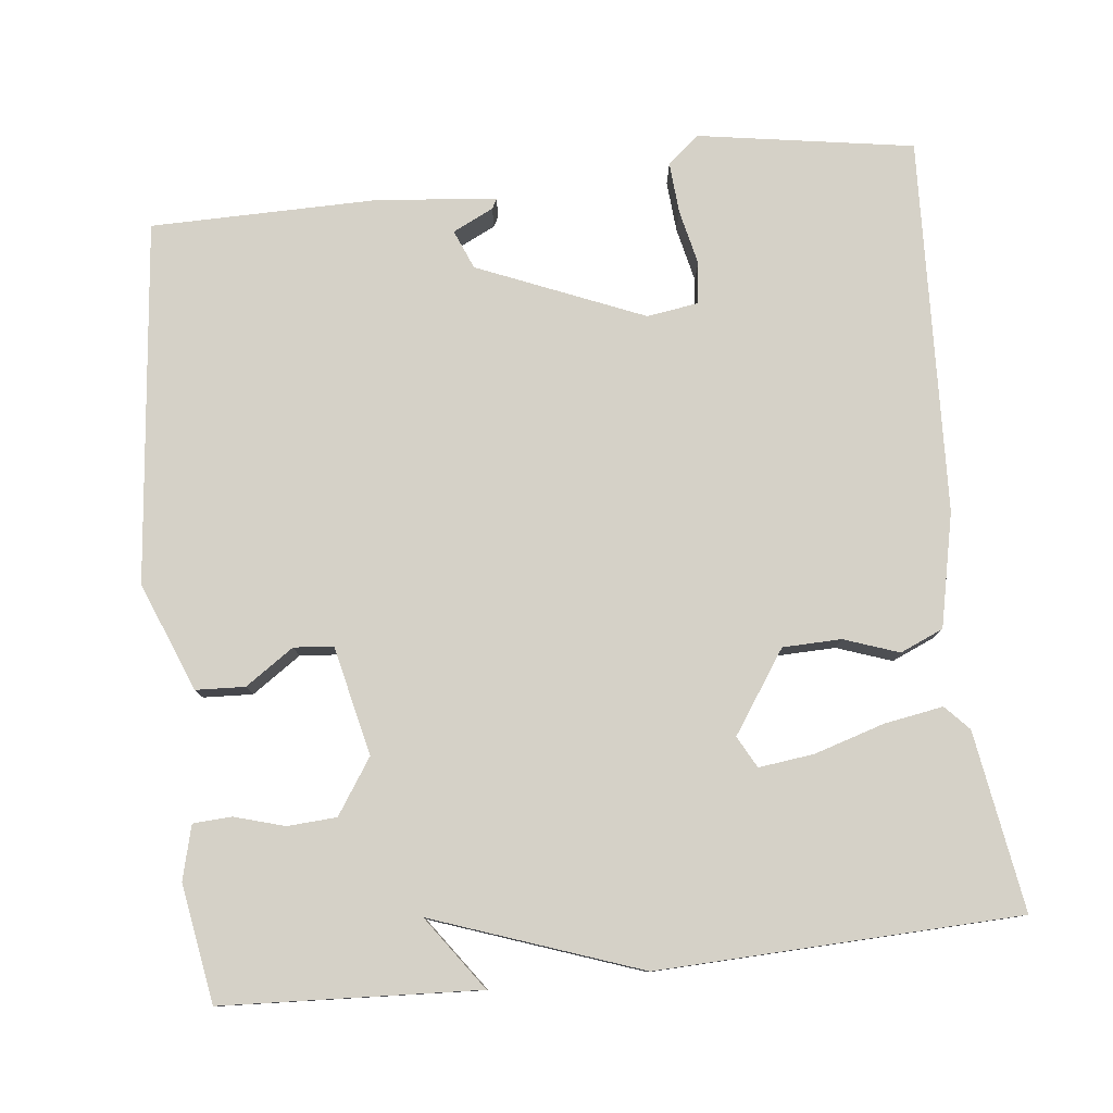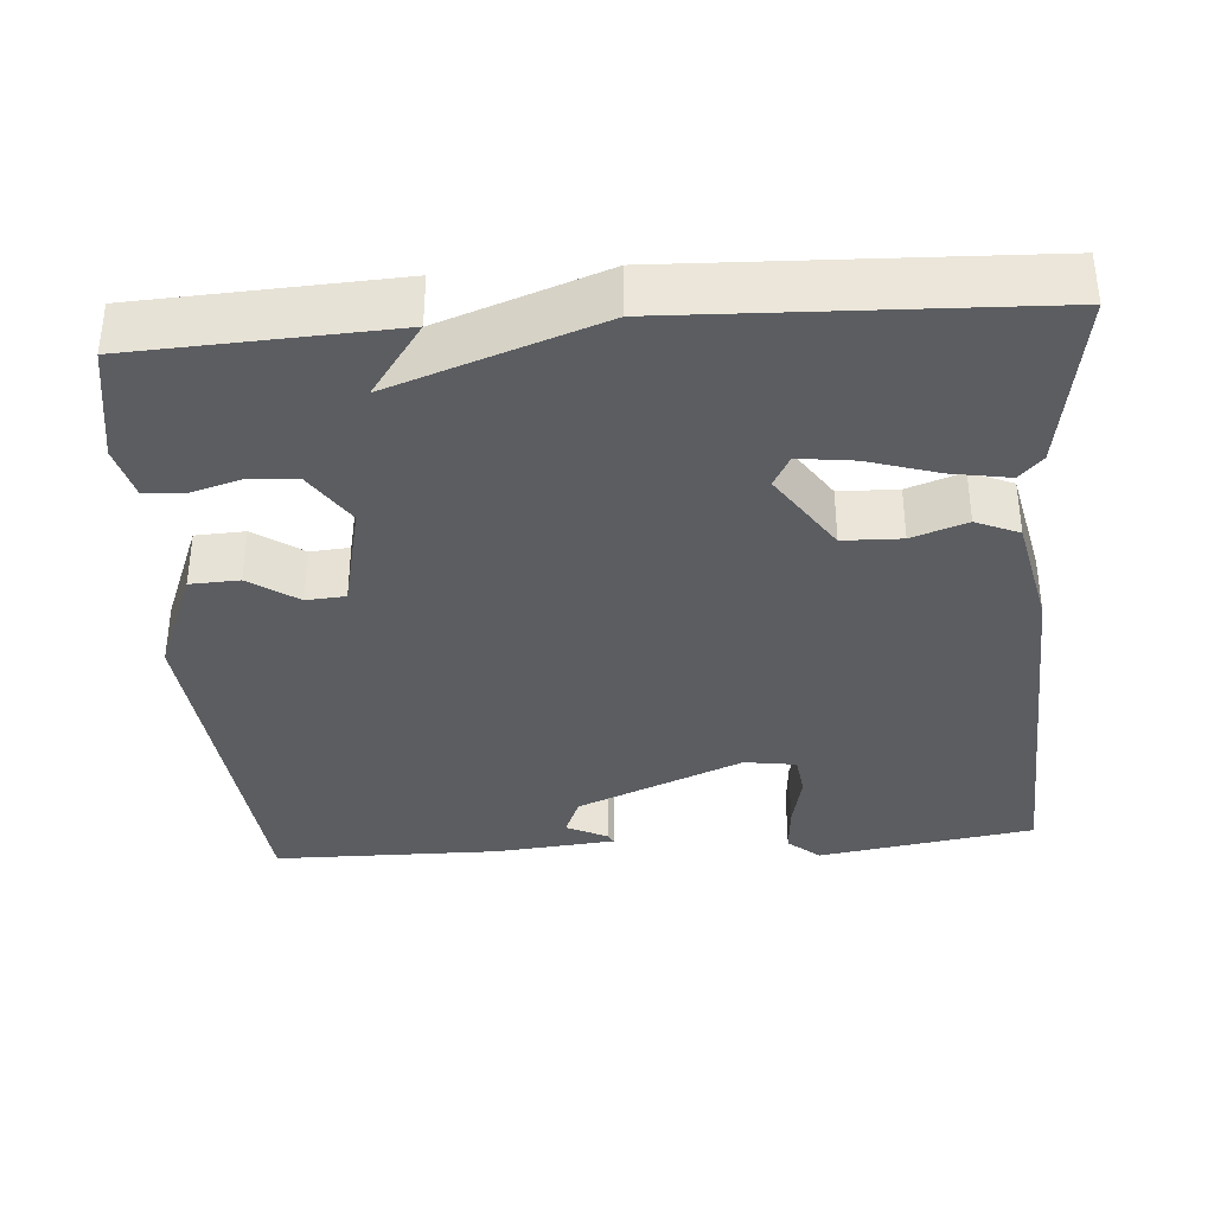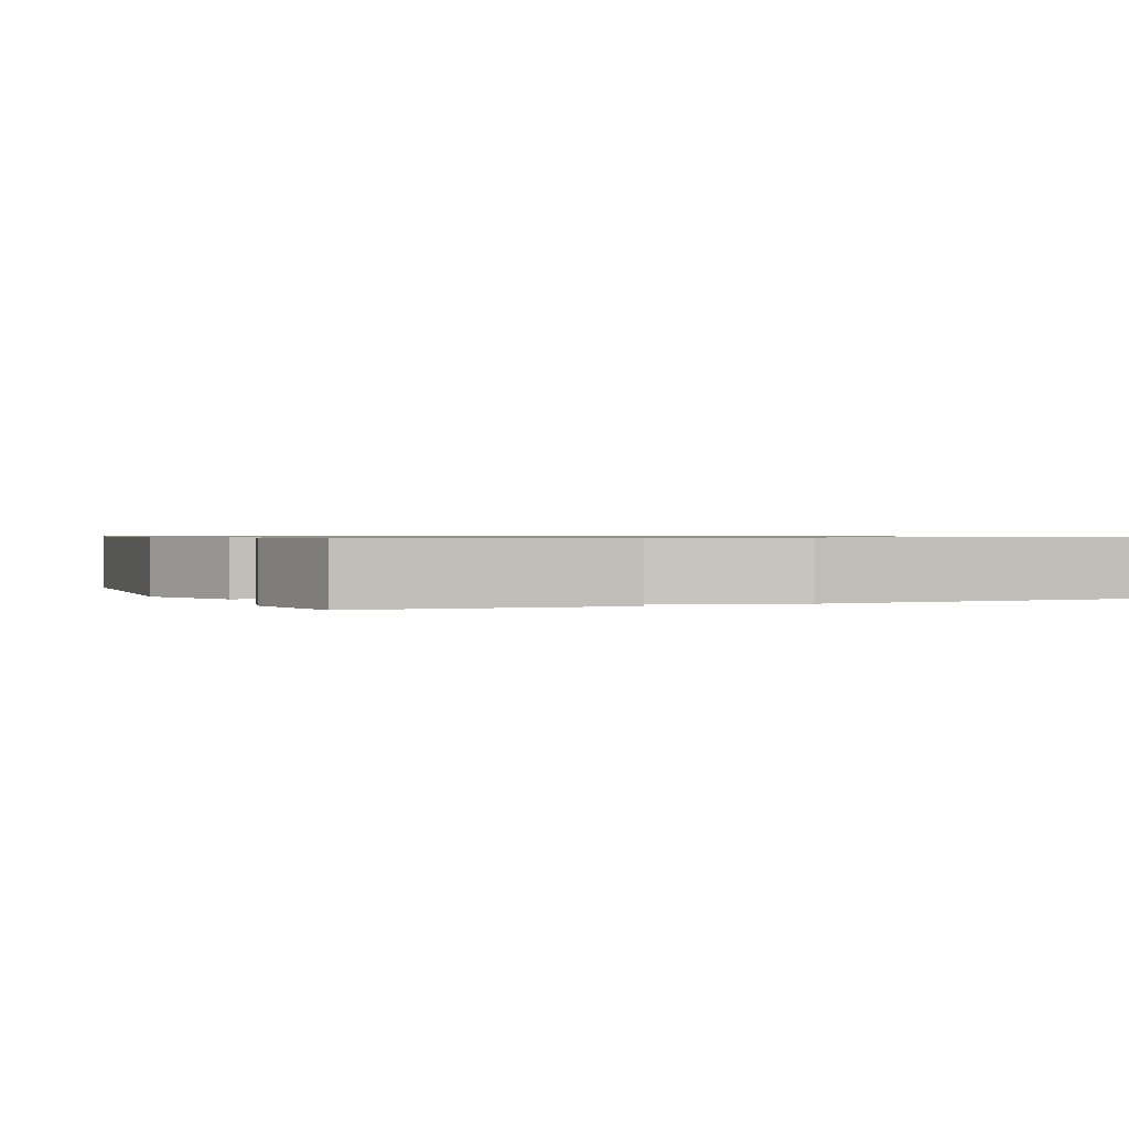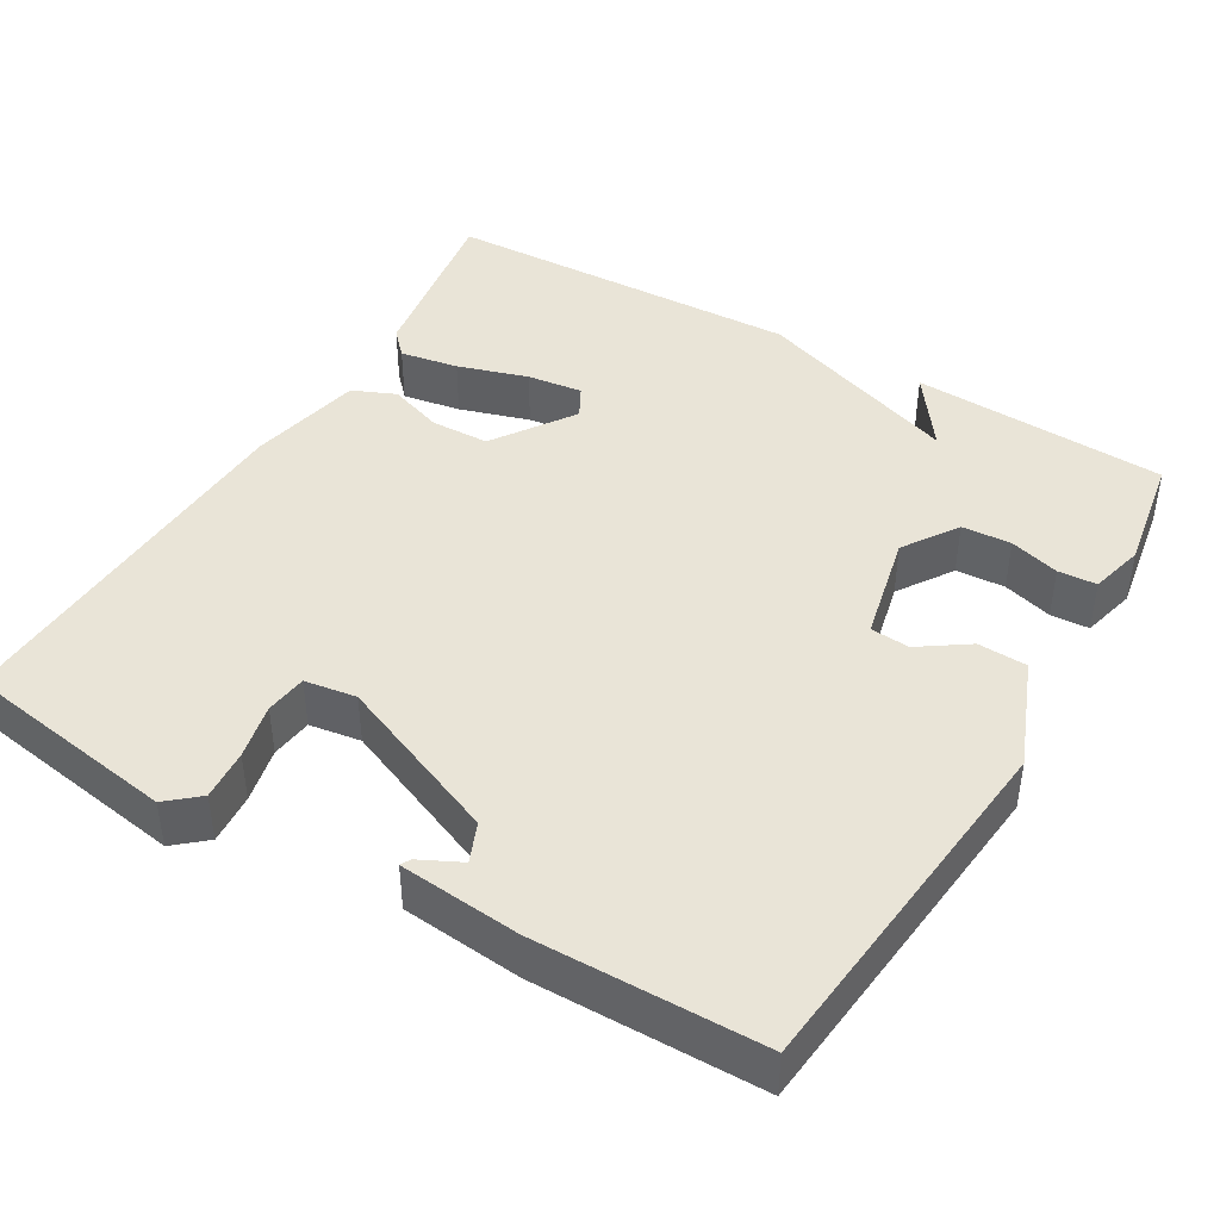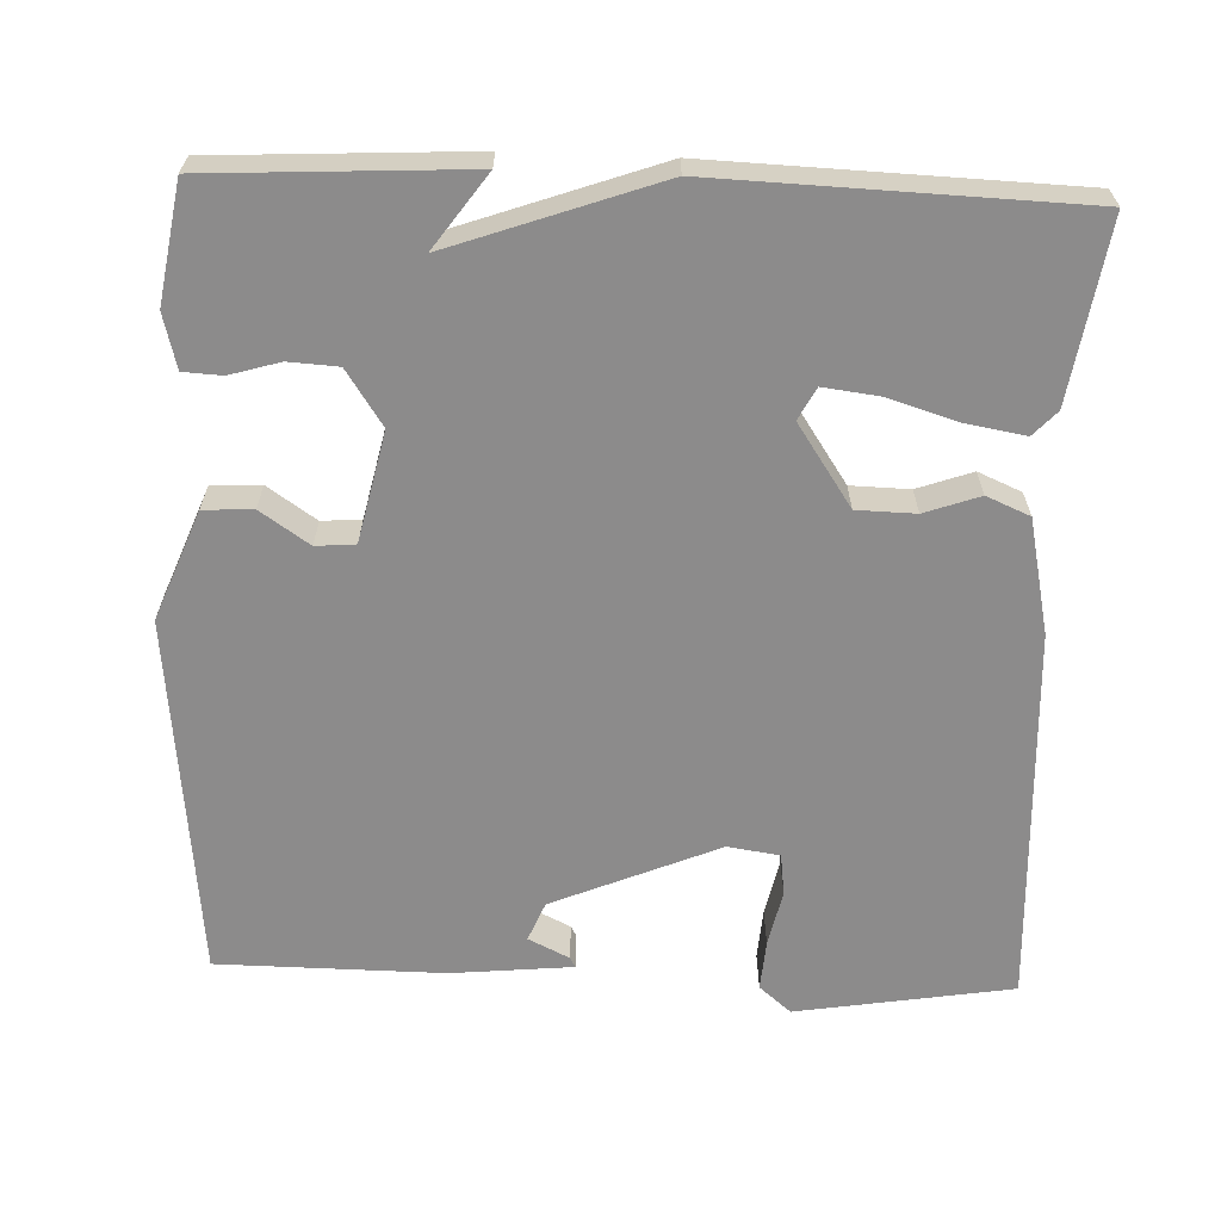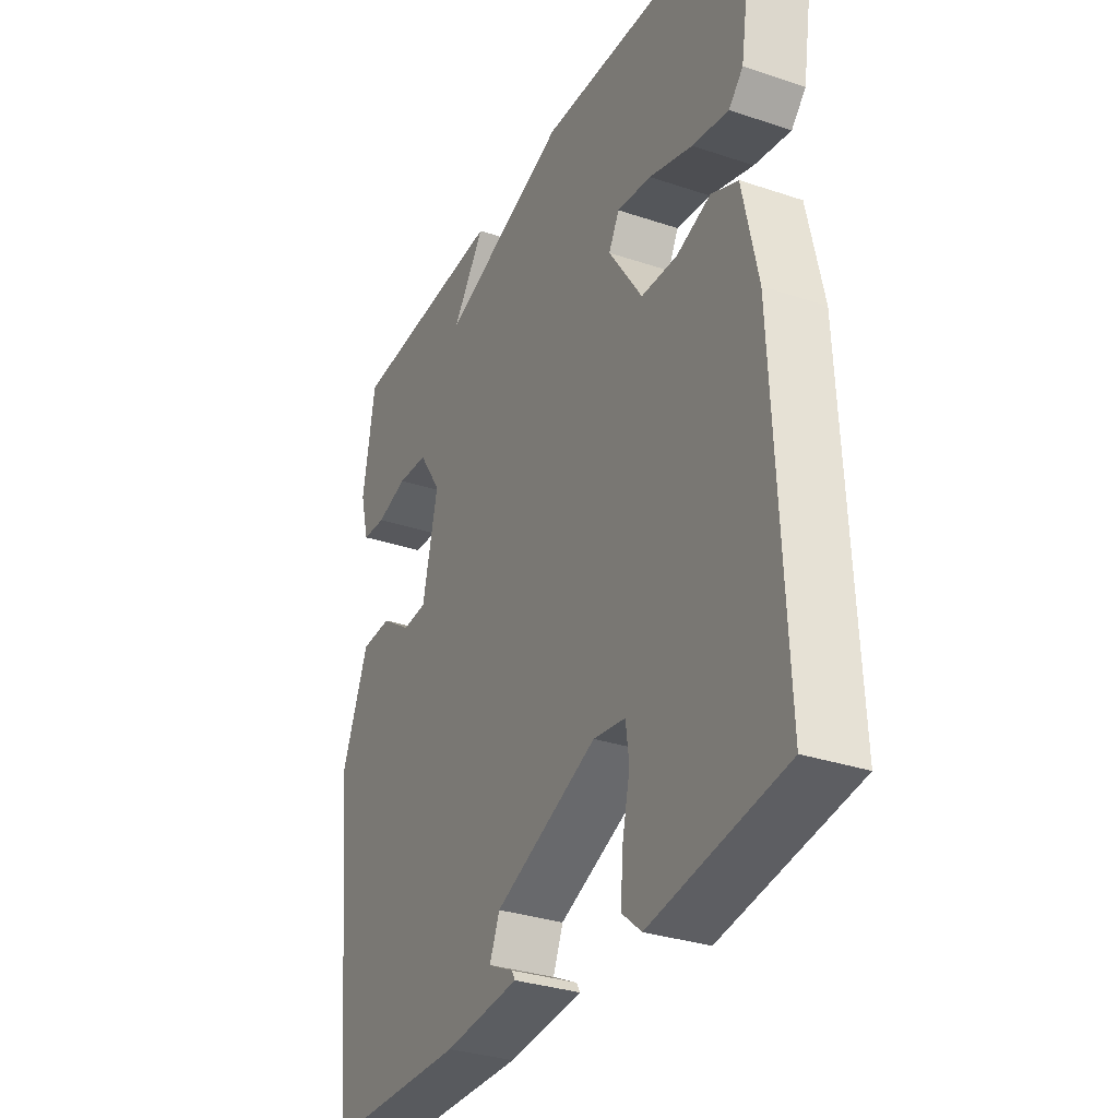
<metadata>
{"format":"obj","ext":"obj","renderer":"f3d","projection":"perspective","resolution":1024,"background":"white","views":[{"elev":78.8,"azim":-6.3,"up":"+Y"},{"elev":-36.2,"azim":4.2,"up":"+Y"},{"elev":0.8,"azim":-23.7,"up":"+Y"},{"elev":43.1,"azim":-149.6,"up":"+Y"},{"elev":-64.0,"azim":-2.1,"up":"+Y"},{"elev":-31.6,"azim":64.5,"up":"+Z"}]}
</metadata>
<code>
v -0.5 0.07 -0.5
v -0.548 0.07 -0.029
v -0.492 0.07 0.112
v -0.428 0.07 0.115
v -0.365 0.07 0.072
v -0.314 0.07 0.076
v -0.282 0.07 0.218
v -0.329 0.07 0.289
v -0.393 0.07 0.293
v -0.458 0.07 0.274
v -0.508 0.07 0.277
v -0.526 0.07 0.347
v -0.5 0.07 0.5
v -0.168 0.07 0.517
v -0.236 0.07 0.422
v 0.032 0.07 0.517
v 0.5 0.07 0.5
v 0.463 0.07 0.267
v 0.433 0.07 0.235
v 0.357 0.07 0.248
v 0.266 0.07 0.276
v 0.194 0.07 0.285
v 0.172 0.07 0.244
v 0.243 0.07 0.139
v 0.319 0.07 0.137
v 0.39 0.07 0.162
v 0.446 0.07 0.138
v 0.478 0.07 -0.01
v 0.5 0.07 -0.5
v 0.22 0.07 -0.545
v 0.179 0.07 -0.51
v 0.184 0.07 -0.444
v 0.2 0.07 -0.372
v 0.193 0.07 -0.318
v 0.126 0.07 -0.308
v -0.089 0.07 -0.398
v -0.11 0.07 -0.449
v -0.057 0.07 -0.475
v -0.05 0.07 -0.488
v -0.207 0.07 -0.503
v -0.5 0 -0.5
v -0.548 0 -0.029
v -0.492 0 0.112
v -0.428 0 0.115
v -0.365 0 0.072
v -0.314 0 0.076
v -0.282 0 0.218
v -0.329 0 0.289
v -0.393 0 0.293
v -0.458 0 0.274
v -0.508 0 0.277
v -0.526 0 0.347
v -0.5 0 0.5
v -0.168 0 0.517
v -0.236 0 0.422
v 0.032 0 0.517
v 0.5 0 0.5
v 0.463 0 0.267
v 0.433 0 0.235
v 0.357 0 0.248
v 0.266 0 0.276
v 0.194 0 0.285
v 0.172 0 0.244
v 0.243 0 0.139
v 0.319 0 0.137
v 0.39 0 0.162
v 0.446 0 0.138
v 0.478 0 -0.01
v 0.5 0 -0.5
v 0.22 0 -0.545
v 0.179 0 -0.51
v 0.184 0 -0.444
v 0.2 0 -0.372
v 0.193 0 -0.318
v 0.126 0 -0.308
v -0.089 0 -0.398
v -0.11 0 -0.449
v -0.057 0 -0.475
v -0.05 0 -0.488
v -0.207 0 -0.503
f 39 40 1
f 38 39 1
f 37 38 1
f 3 4 5
f 2 3 5
f 1 2 5
f 37 1 5
f 36 37 5
f 35 36 5 6
f 34 35 6 7
f 31 32 33
f 30 31 33
f 29 30 33
f 28 29 33
f 27 28 33
f 26 27 33
f 25 26 33
f 24 25 33 34
f 34 7 8
f 24 34 8
f 23 24 8
f 19 20 21
f 18 19 21
f 17 18 21
f 16 17 21
f 15 16 21 22
f 13 14 15
f 12 13 15
f 11 12 15
f 10 11 15
f 9 10 15
f 8 9 15 22
f 8 22 23
f 41 80 79
f 41 79 78
f 41 78 77
f 45 44 43
f 45 43 42
f 45 42 41
f 45 41 77
f 45 77 76
f 46 45 76 75
f 47 46 75 74
f 73 72 71
f 73 71 70
f 73 70 69
f 73 69 68
f 73 68 67
f 73 67 66
f 73 66 65
f 74 73 65 64
f 48 47 74
f 48 74 64
f 48 64 63
f 61 60 59
f 61 59 58
f 61 58 57
f 61 57 56
f 62 61 56 55
f 55 54 53
f 55 53 52
f 55 52 51
f 55 51 50
f 55 50 49
f 62 55 49 48
f 63 62 48
f 1 41 42 2
f 2 42 43 3
f 3 43 44 4
f 4 44 45 5
f 5 45 46 6
f 6 46 47 7
f 7 47 48 8
f 8 48 49 9
f 9 49 50 10
f 10 50 51 11
f 11 51 52 12
f 12 52 53 13
f 13 53 54 14
f 14 54 55 15
f 15 55 56 16
f 16 56 57 17
f 17 57 58 18
f 18 58 59 19
f 19 59 60 20
f 20 60 61 21
f 21 61 62 22
f 22 62 63 23
f 23 63 64 24
f 24 64 65 25
f 25 65 66 26
f 26 66 67 27
f 27 67 68 28
f 28 68 69 29
f 29 69 70 30
f 30 70 71 31
f 31 71 72 32
f 32 72 73 33
f 33 73 74 34
f 34 74 75 35
f 35 75 76 36
f 36 76 77 37
f 37 77 78 38
f 38 78 79 39
f 39 79 80 40
f 40 80 41 1

</code>
